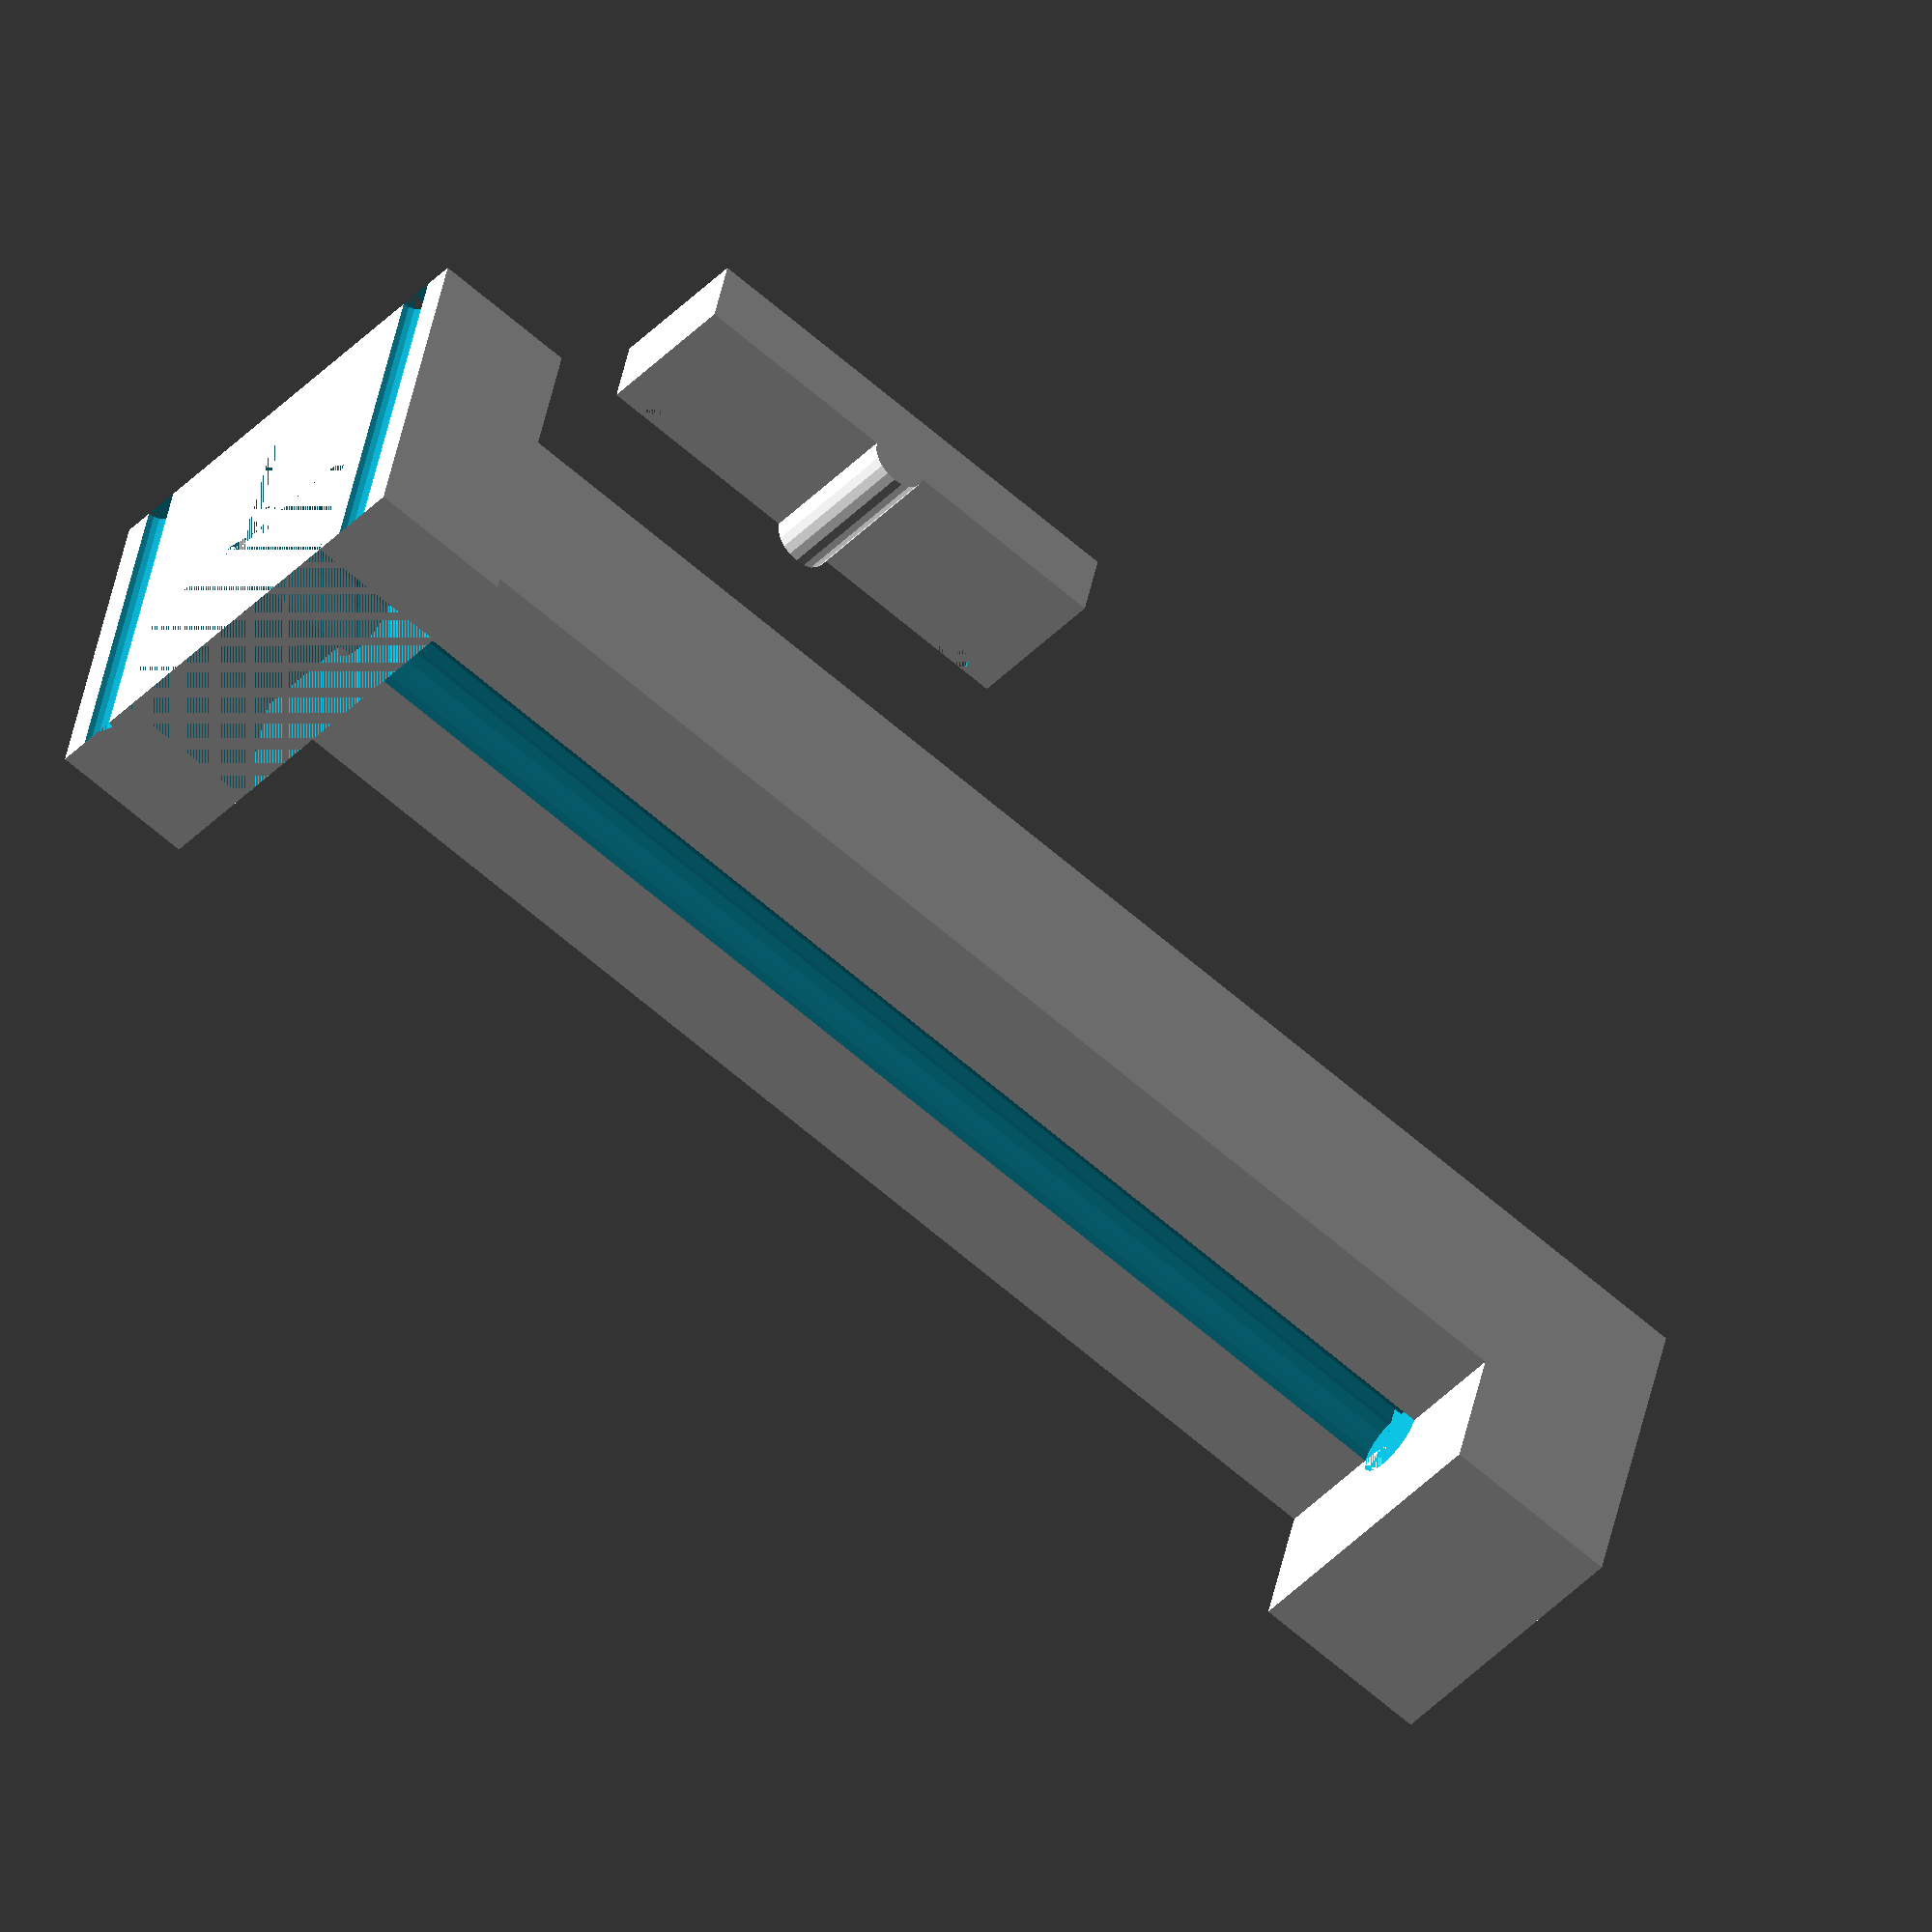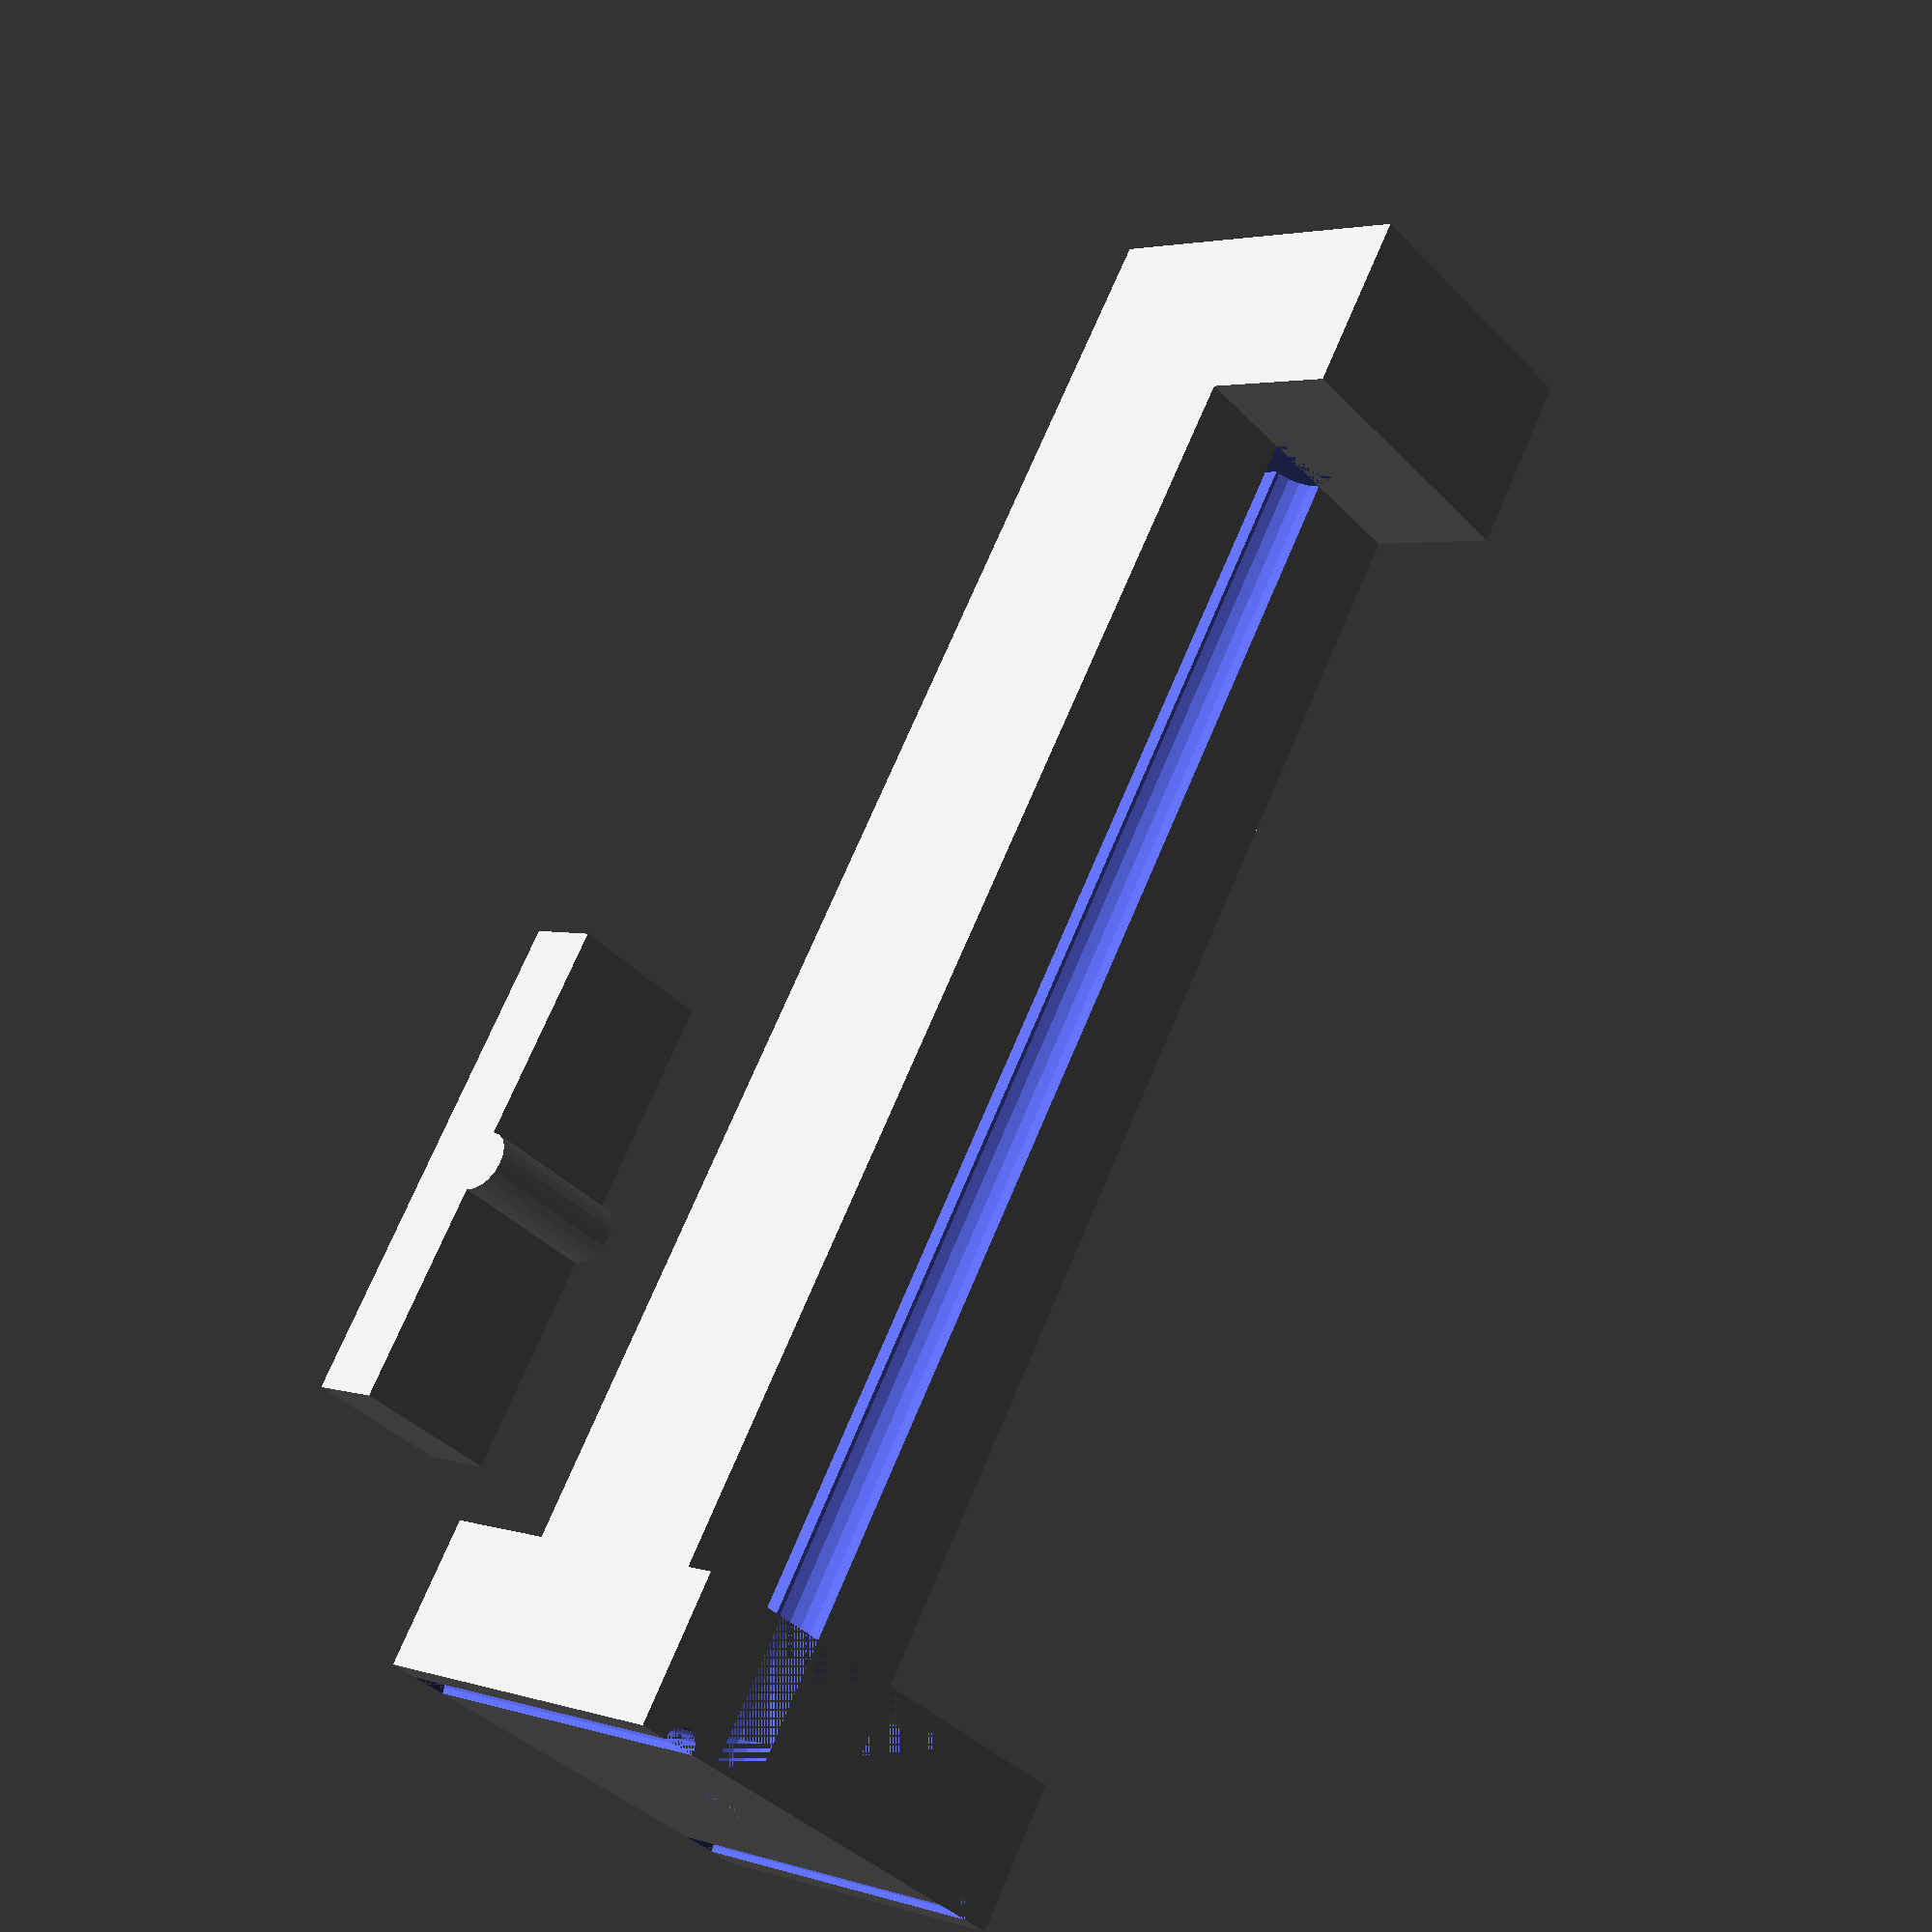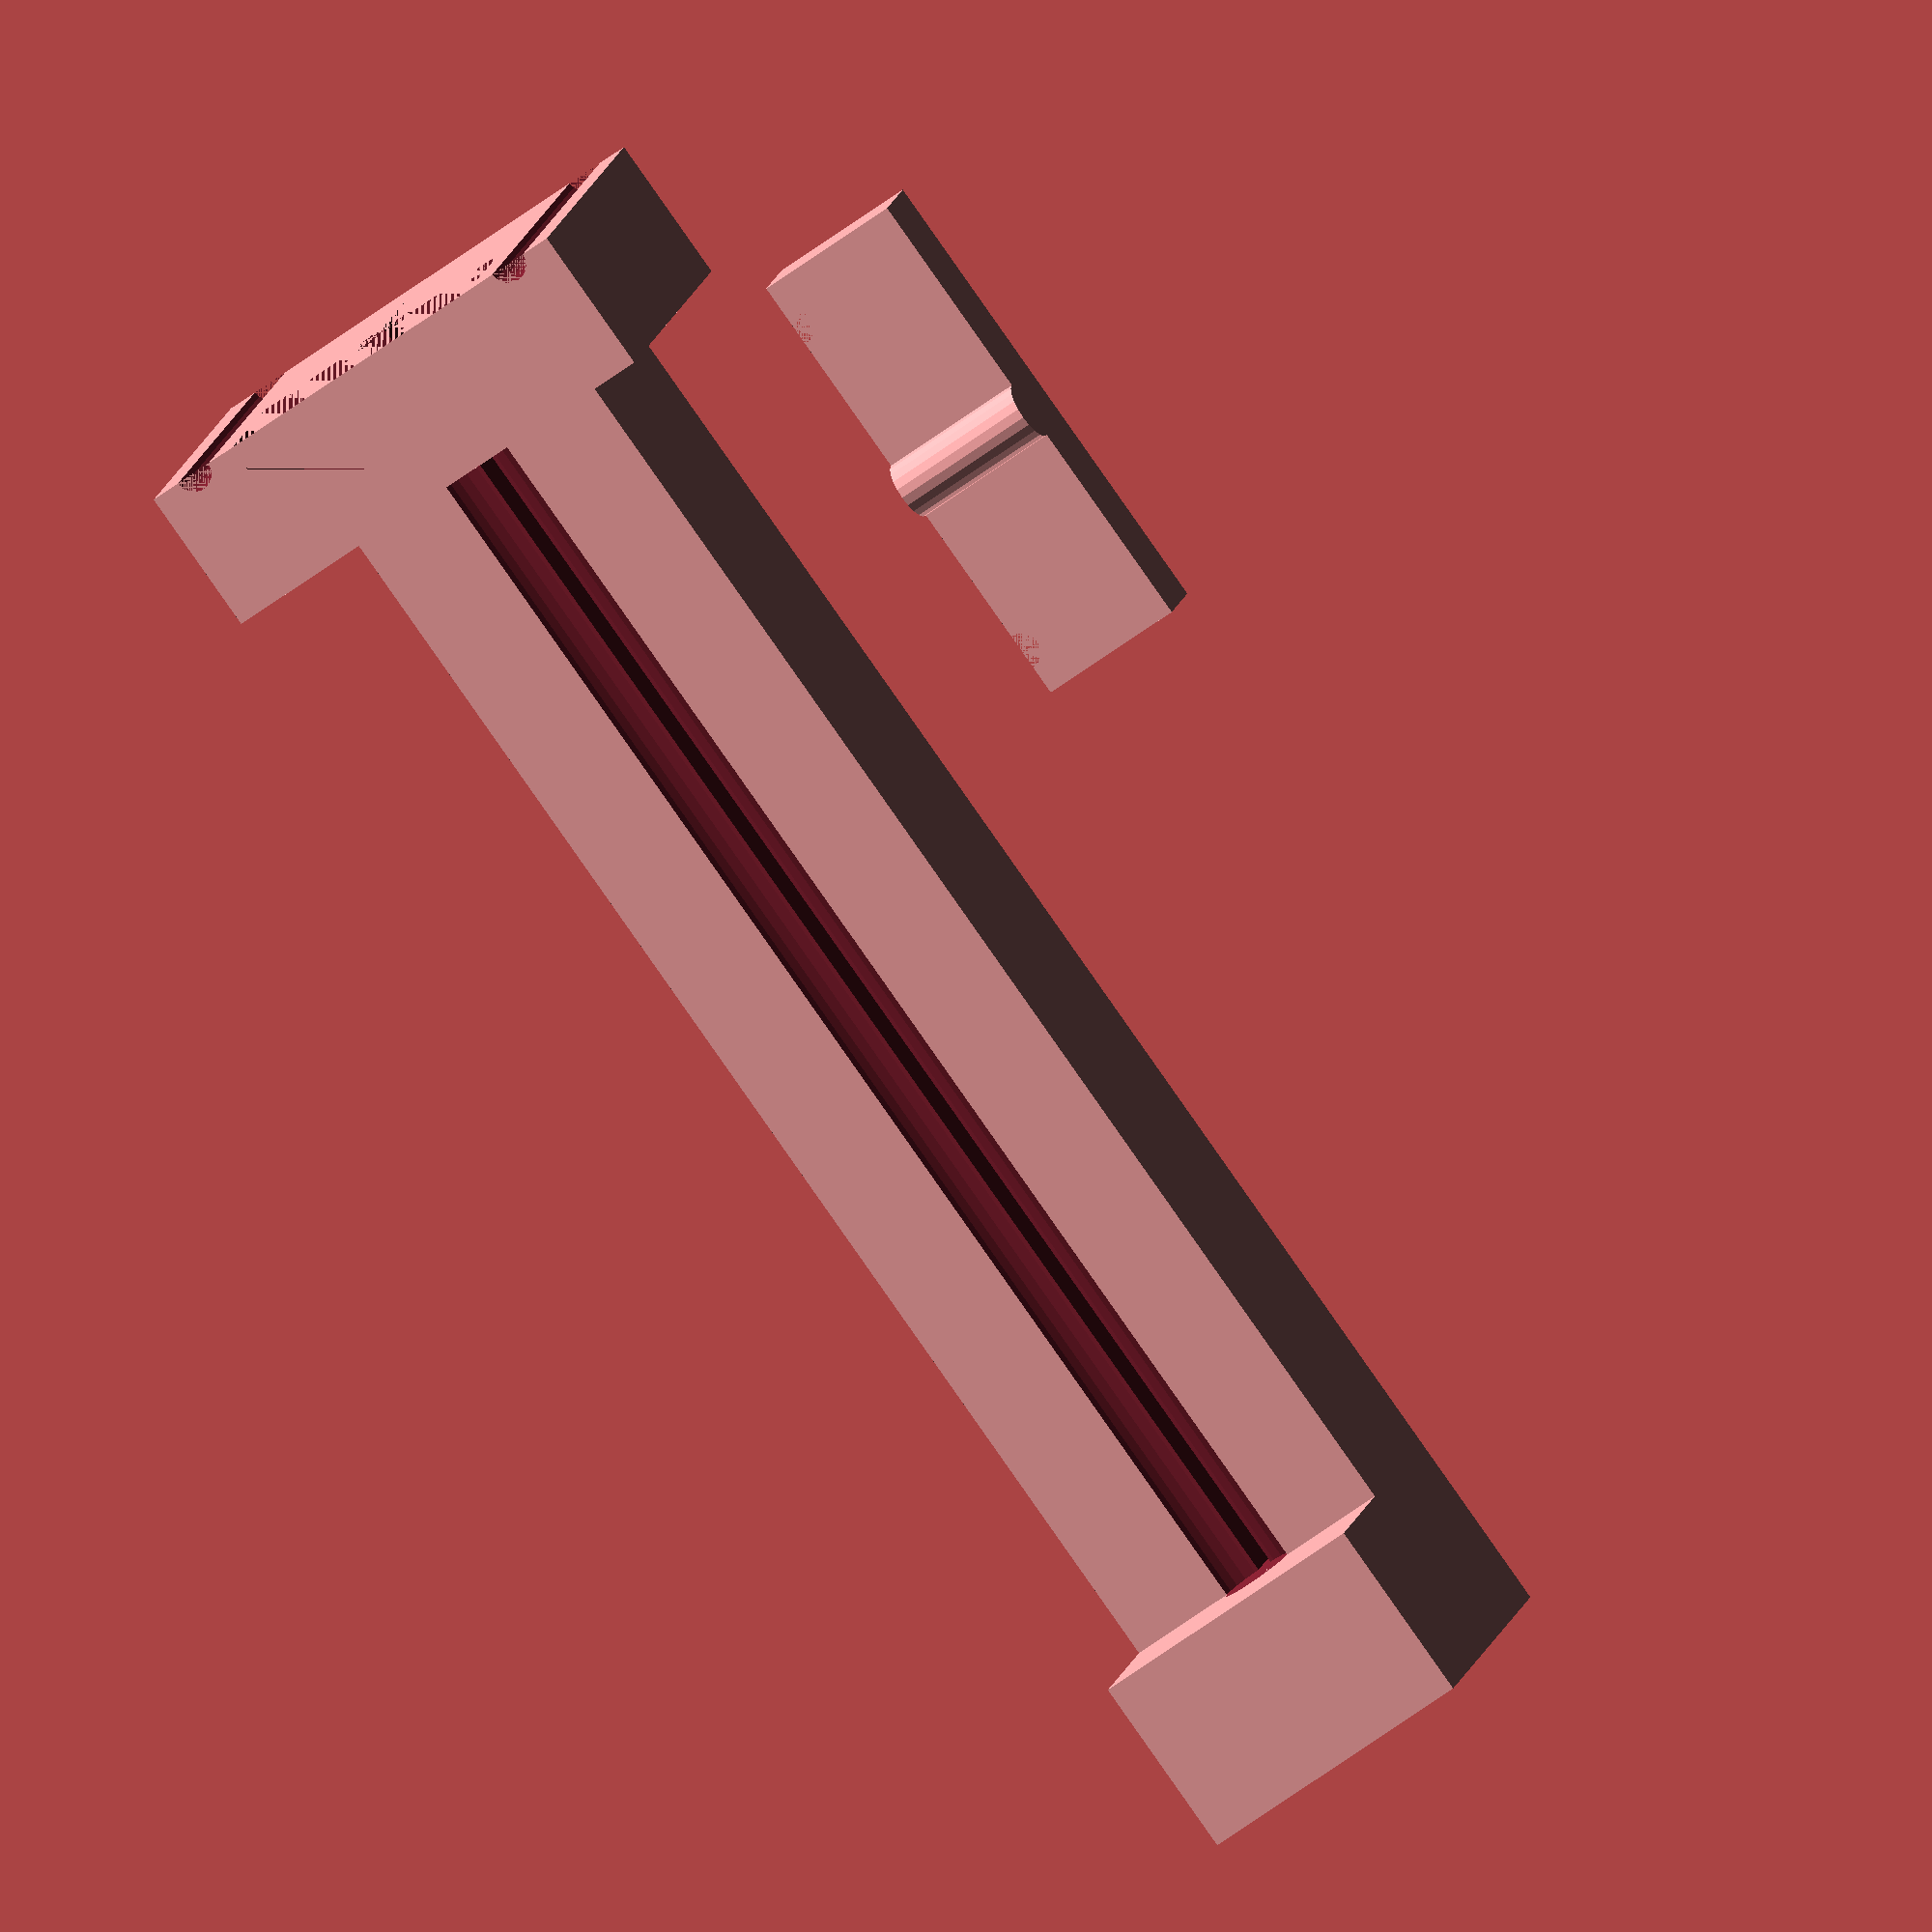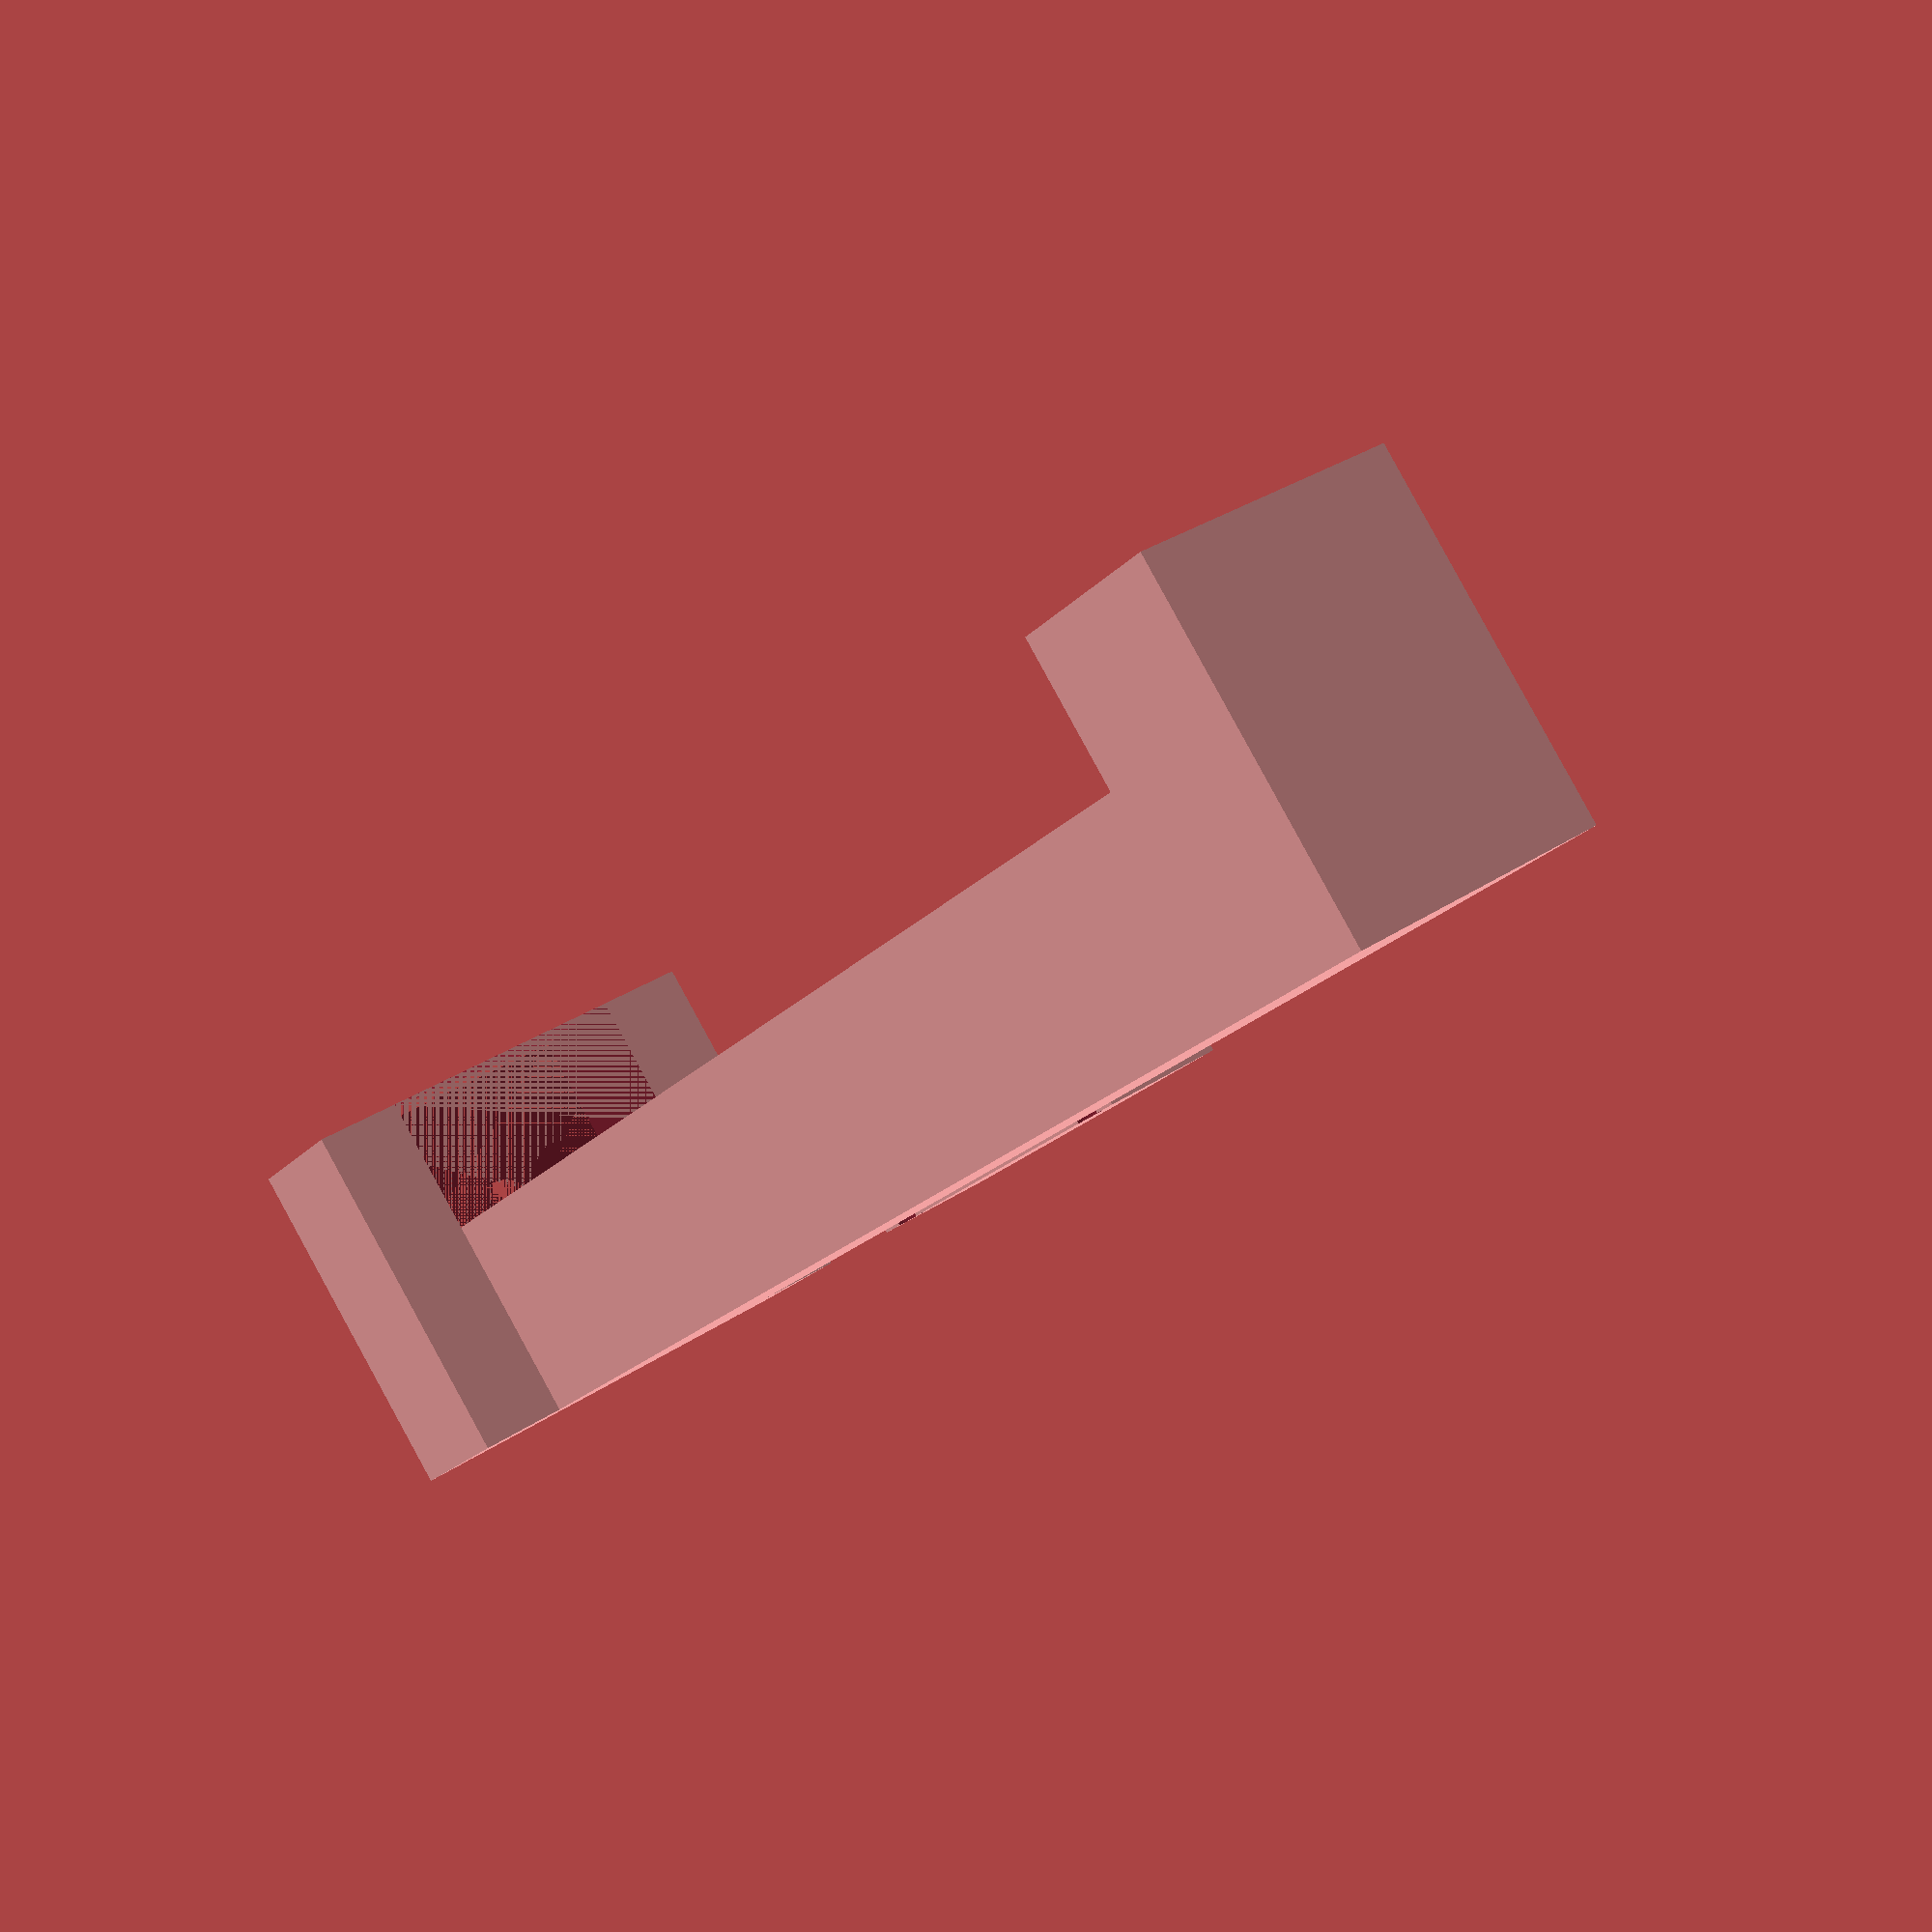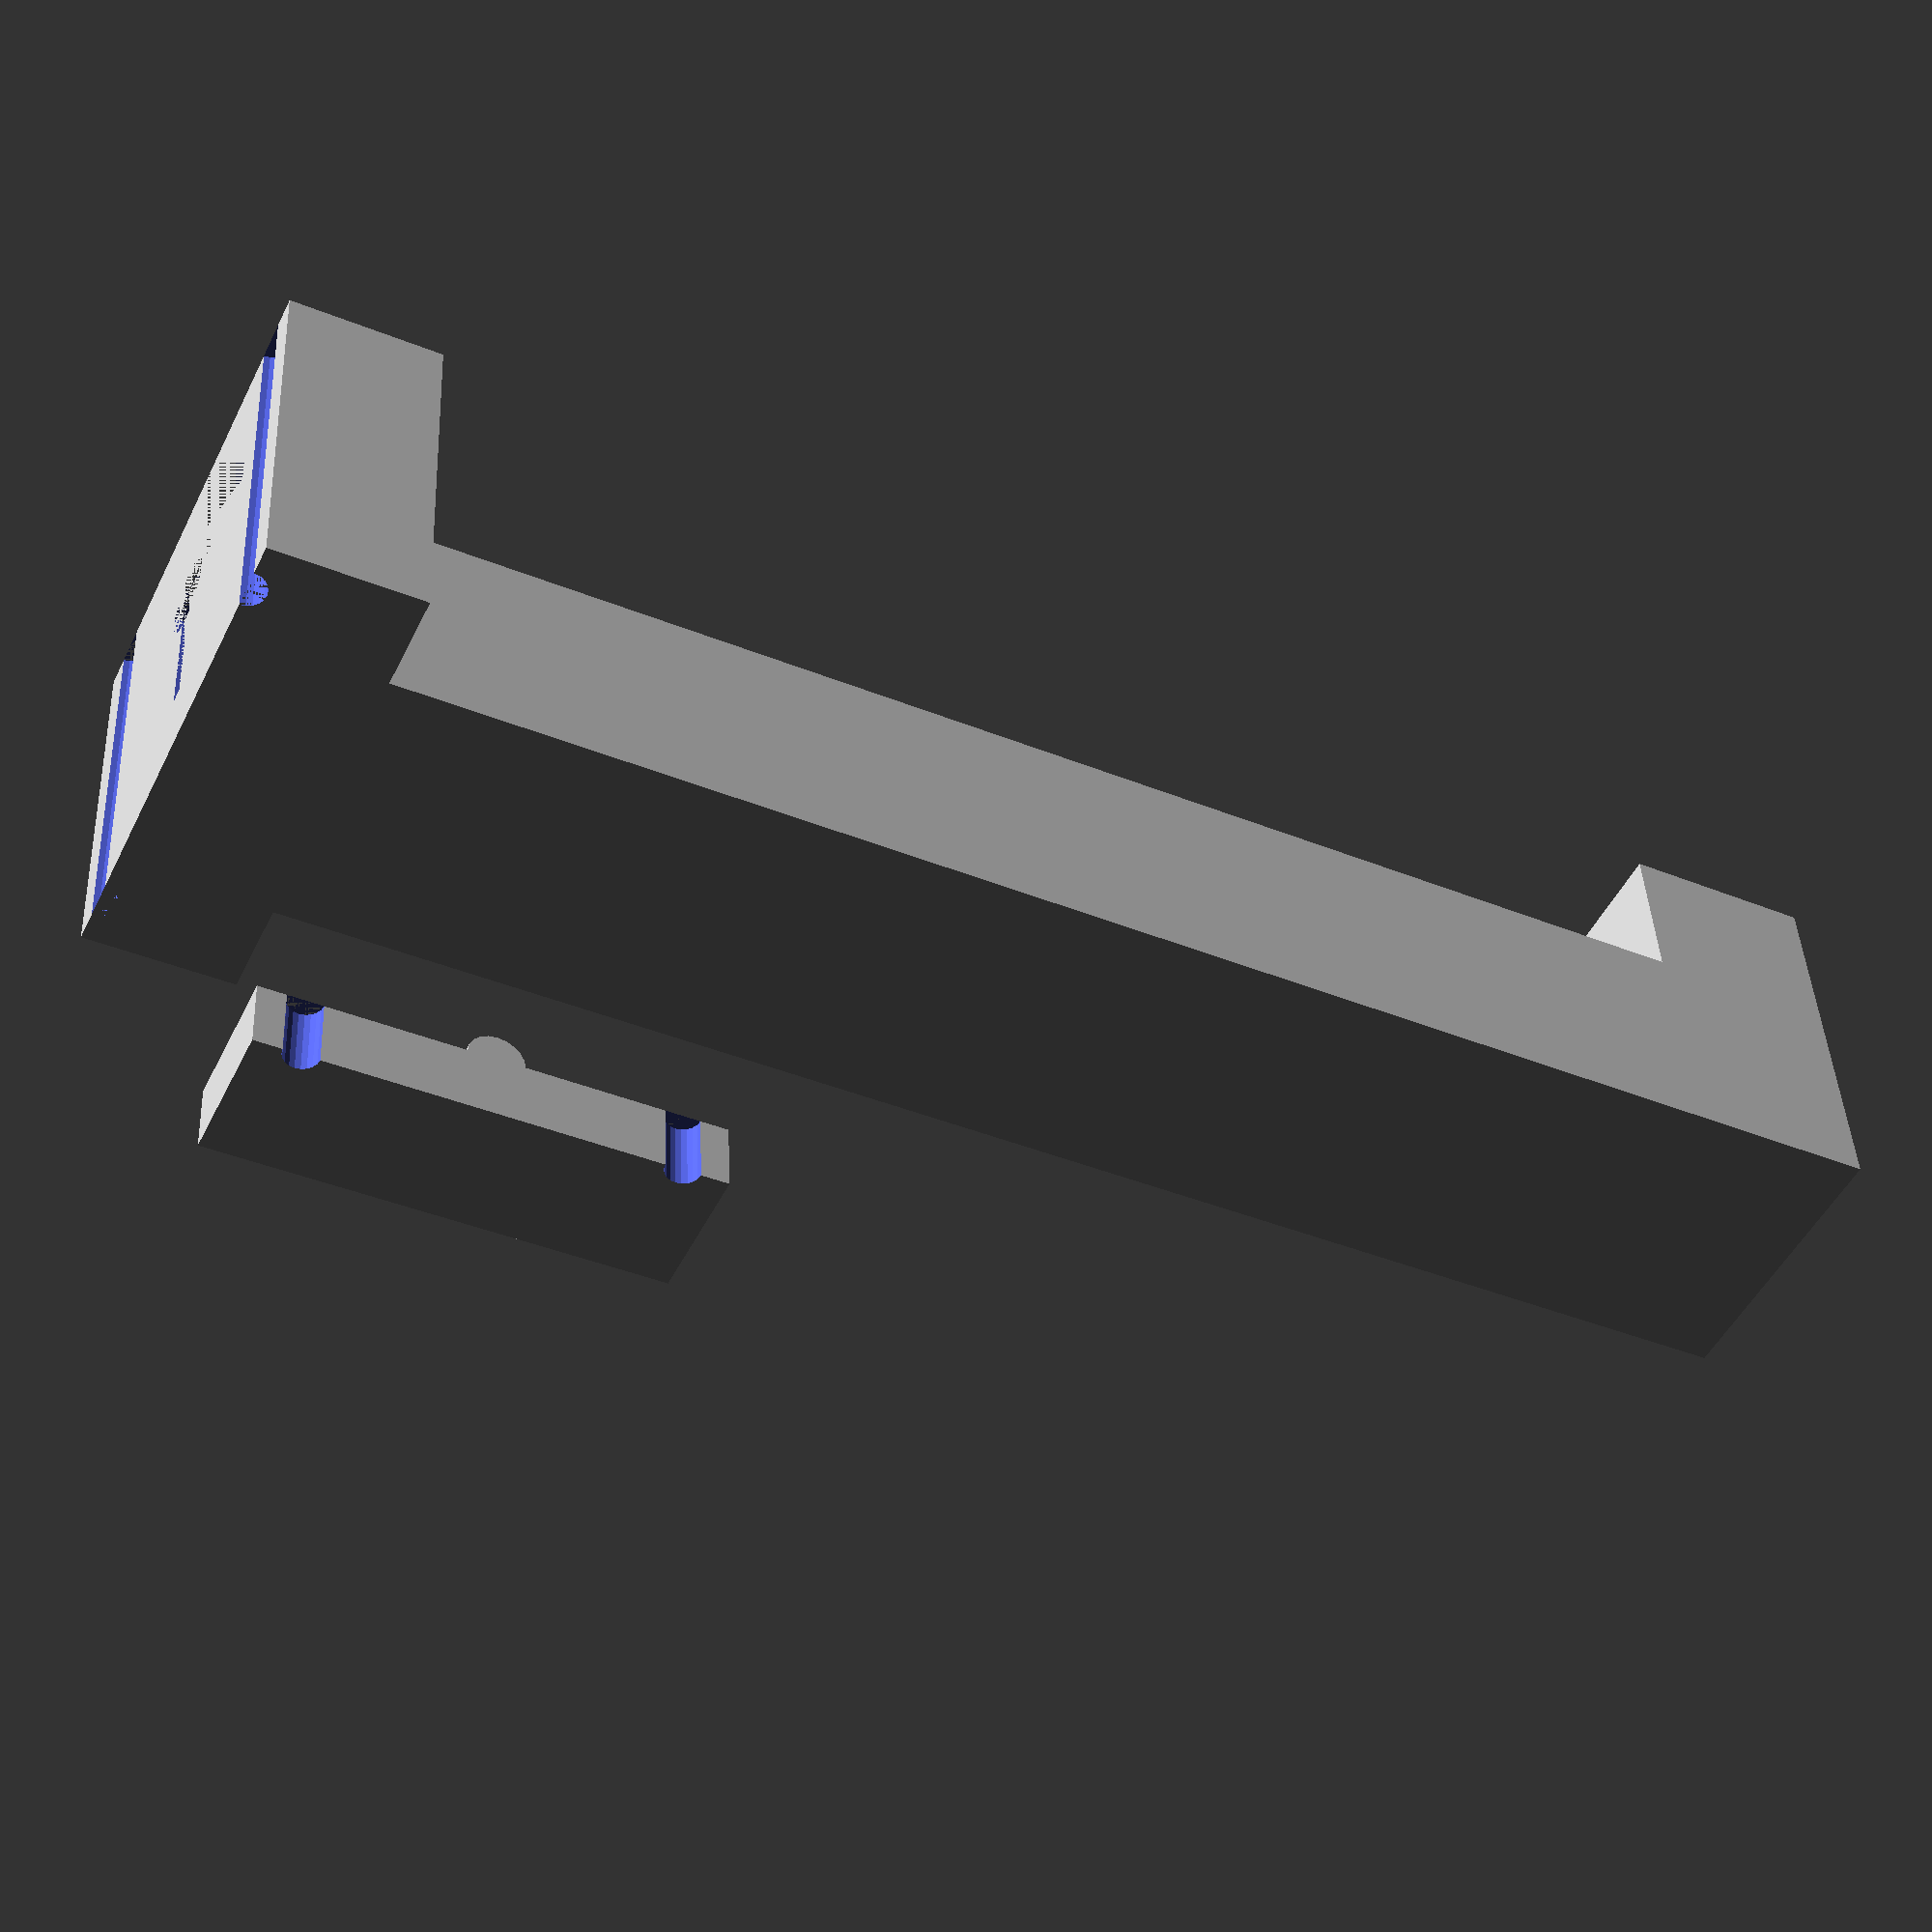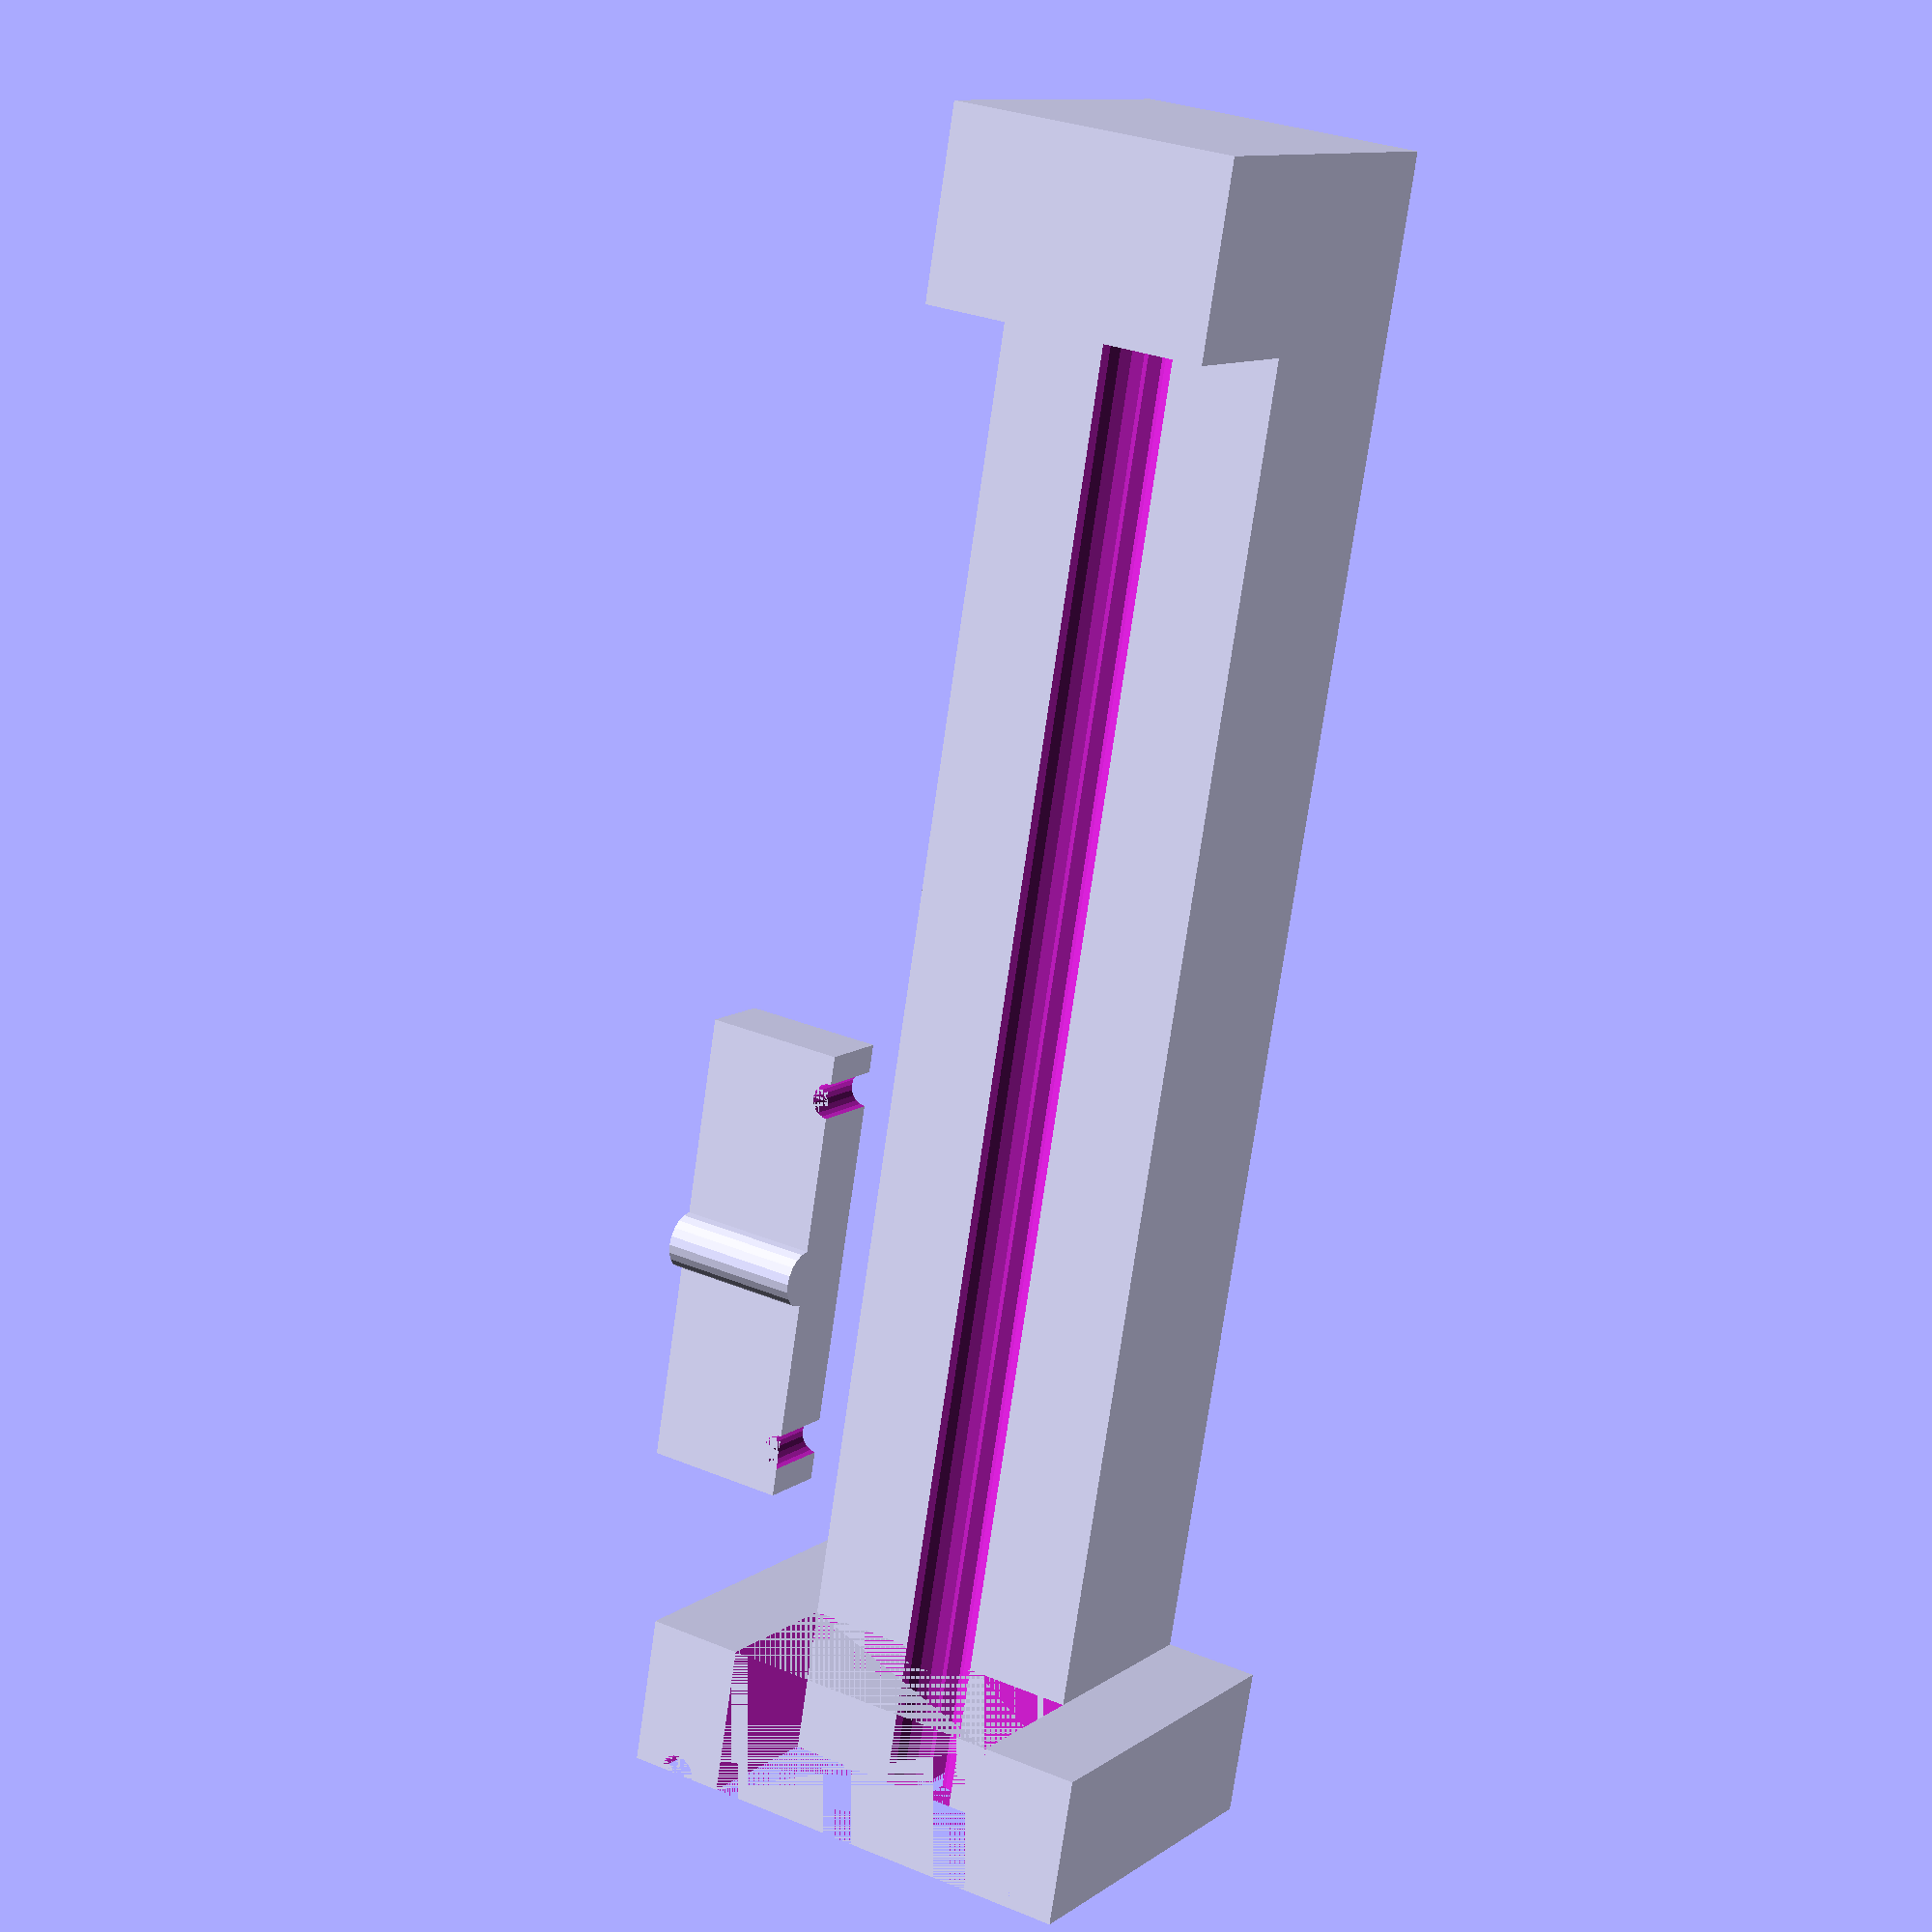
<openscad>
$fn = 20;

/**
* These values are measured for our darts set.
*/
flight_radius = 17.5 + 2; // 1.75 cm + 2 mm
shaft_radius = 4 + 1; // 4 mm + 1 mm
dart_length = 150; // 15 cm
flight_depth = 2; // 2 mm
padding = 10; // 1 cm
back_padding = 25; // 2.5 cm
device_length = 200; // 20 cm

elastic_radius = 2.5; // 2.5 mm
sled_width = max(20, flight_radius); // 2 cm
sled_height = 10; // 1 cm
sled_padding = (2 * elastic_radius) + 8; // Space between for structural integrity
sled_depth = (flight_radius * 2) + (sled_padding * 2);
sled_cutout_radius = shaft_radius - 1; // Subtract a bit from the structure so we can actually slide.

module sled() {
    // Sled on the top of the barrel
    translate([0, 0, sled_height])
        rotate([0, 180, 0])
            difference() {
                union() {
                    cube([sled_width, sled_depth, sled_height]);
                    translate([0, sled_depth / 2, 0])
                        rotate([0, 90, 0])
                            cylinder(r = sled_cutout_radius, h = sled_width);
                }

                //TODO: We need to cut out a cross where the dart rests.
                // might be easier to just use a saw :-)

                translate([sled_width, elastic_radius + 4, 0])
                    cylinder(r = elastic_radius, h = sled_width);

                translate([sled_width, sled_depth - elastic_radius - 4, 0])
                    cylinder(r = elastic_radius, h = sled_width);
            }
}

module barrel() {
    difference() {
        union() {
            // Dart barrel
            cube([device_length + back_padding, flight_radius * 2, flight_radius + padding]);

            // Sled on the front of the barrel for holding the elastic band
            translate([sled_height, - sled_padding, flight_radius + padding + sled_width])
                rotate([0, 180, 0])
                    difference() {
                        translate([- sled_height, 0, 0])
                            cube([sled_height * 2, sled_depth, flight_radius + padding + sled_width]);

                        translate([sled_height, elastic_radius + 4, 0])
                            cylinder(r = elastic_radius, h = flight_radius + padding + sled_width);

                        translate([sled_height, sled_depth - elastic_radius - 4, 0])
                            cylinder(r = elastic_radius, h = flight_radius + padding + sled_width);

                        translate([-(sled_width/2), sled_padding, 0])
                            cube([sled_width, flight_radius * 2, sled_width]);
                    }

            // Guard on the back
            translate([device_length, 0, flight_radius + padding])
                cube([back_padding, flight_radius * 2, sled_width]);
        }

        // Shaft cutout
        rotate([0, 90, 0])
            translate([- flight_radius - padding, flight_radius, 0])
                cylinder(r = shaft_radius, h = device_length);

        // Flight cutout
        translate([0, flight_radius - (flight_depth / 2), padding])
            cube([device_length, flight_depth, flight_radius + 1]);
    }
}

barrel();

translate([90, 80, 0])
    rotate([0, 0, 90])
        sled();
</openscad>
<views>
elev=322.0 azim=40.7 roll=9.8 proj=o view=solid
elev=356.9 azim=301.8 roll=317.1 proj=p view=solid
elev=345.7 azim=54.1 roll=11.8 proj=o view=wireframe
elev=93.3 azim=56.0 roll=28.7 proj=p view=wireframe
elev=317.7 azim=154.3 roll=177.2 proj=p view=solid
elev=349.7 azim=279.5 roll=30.9 proj=p view=solid
</views>
